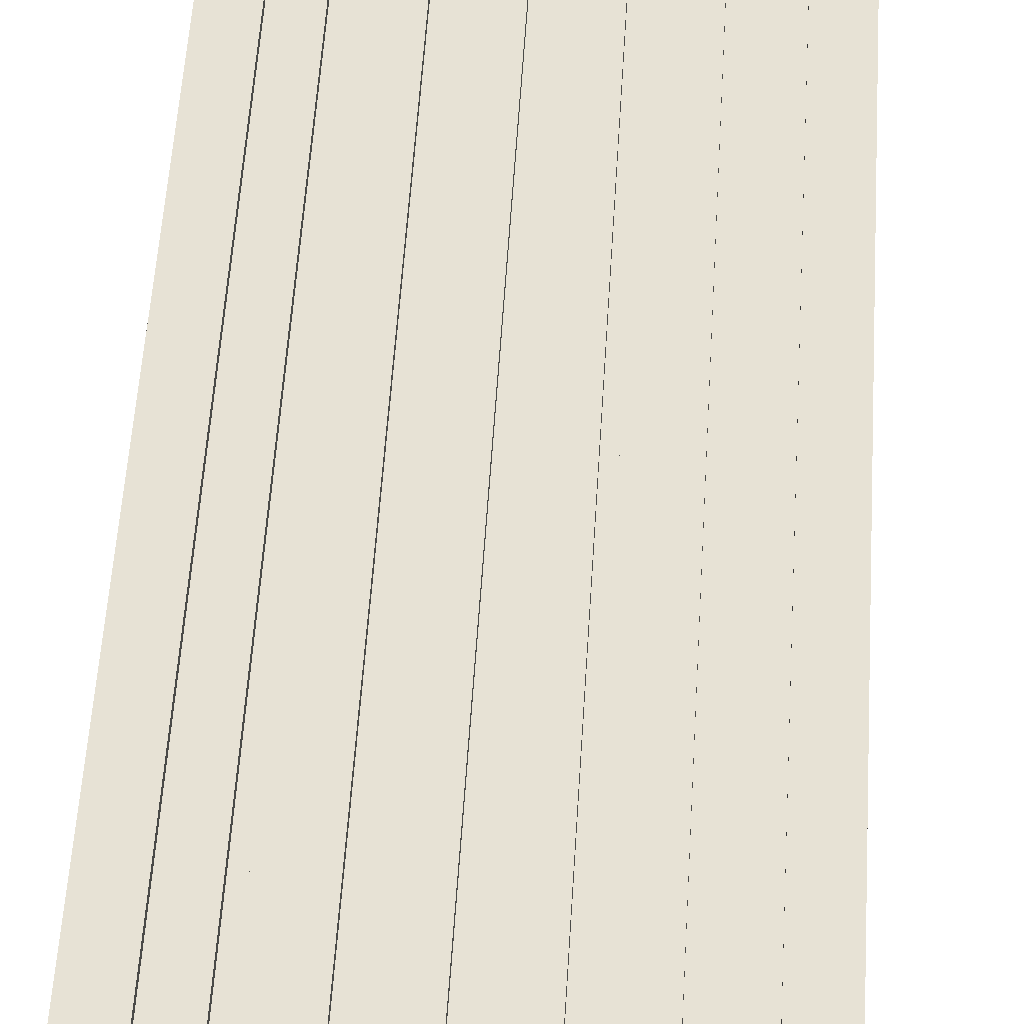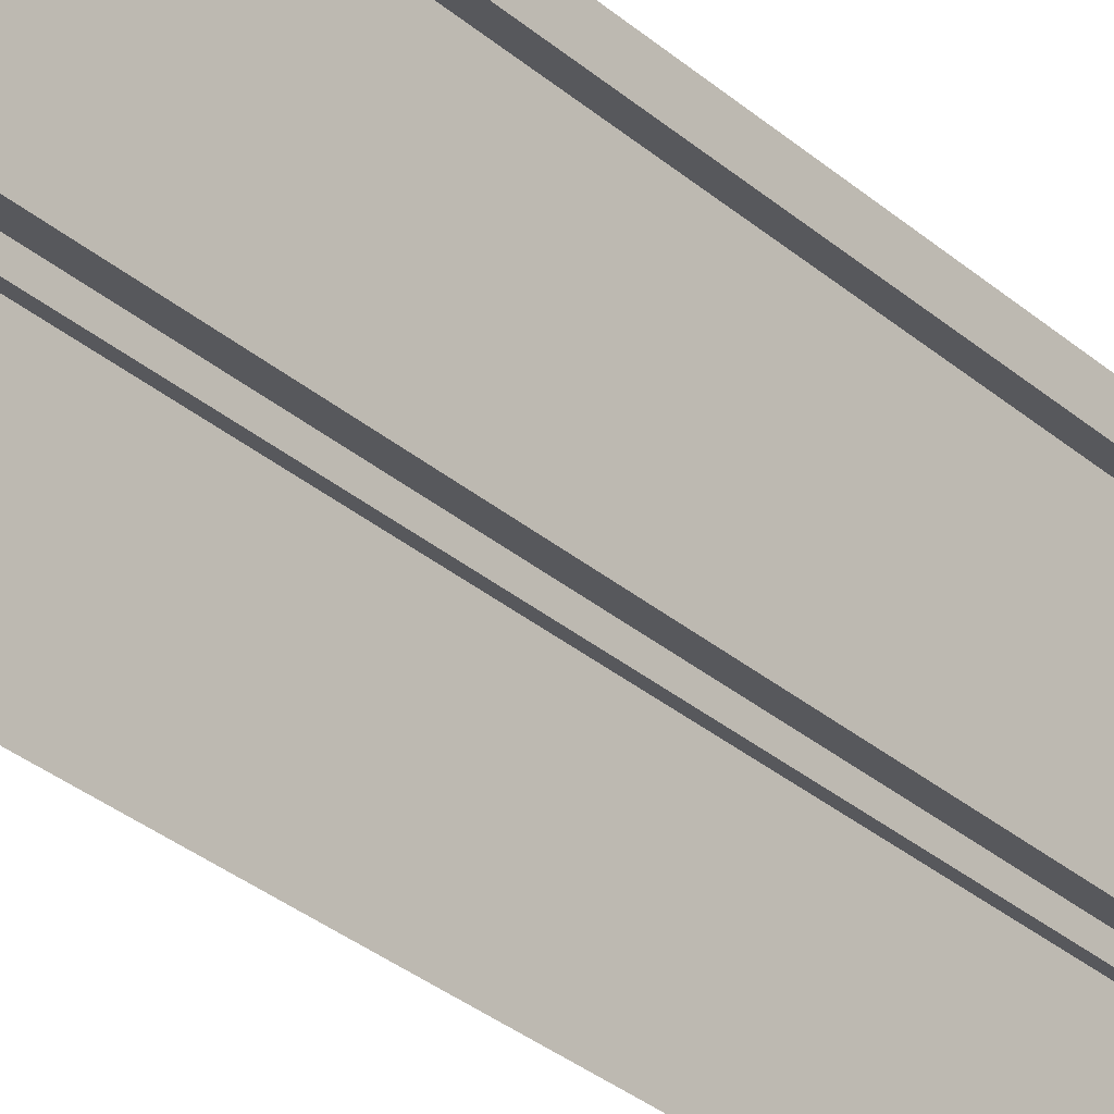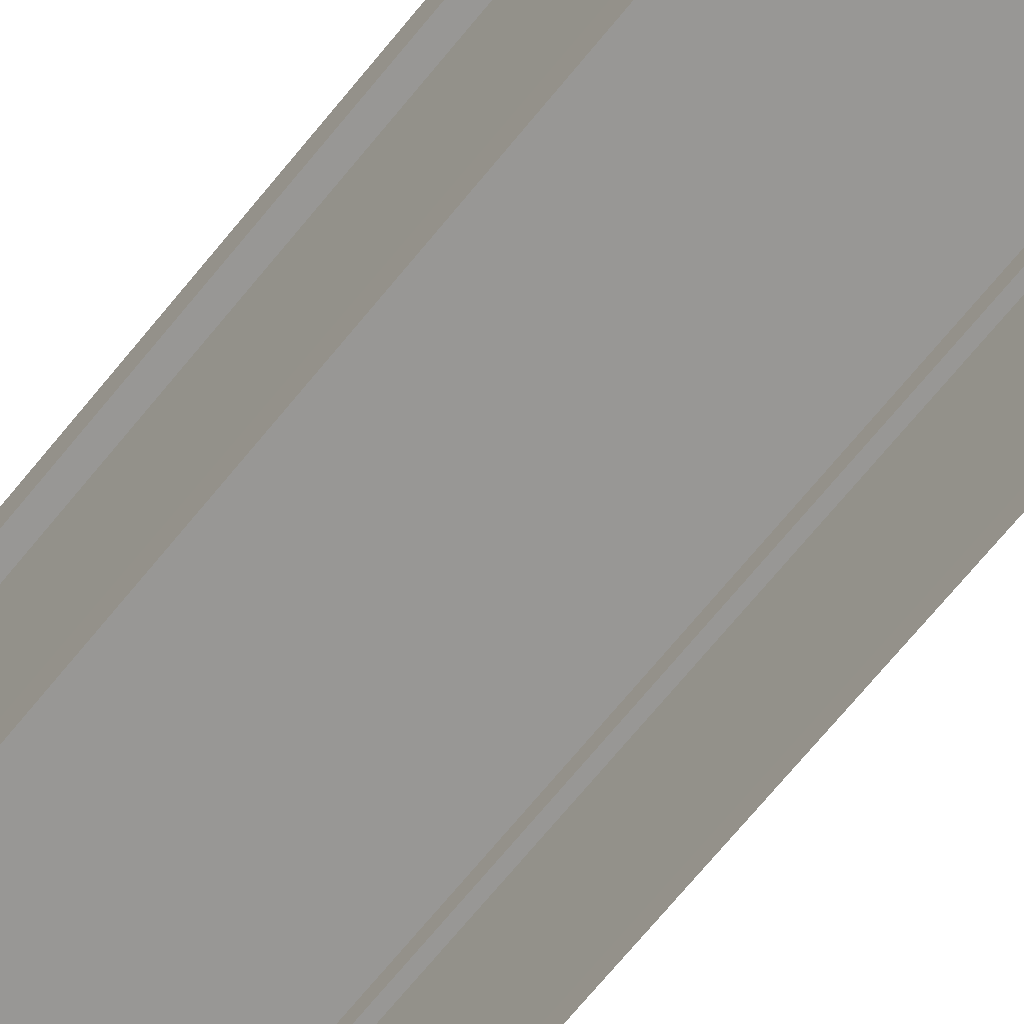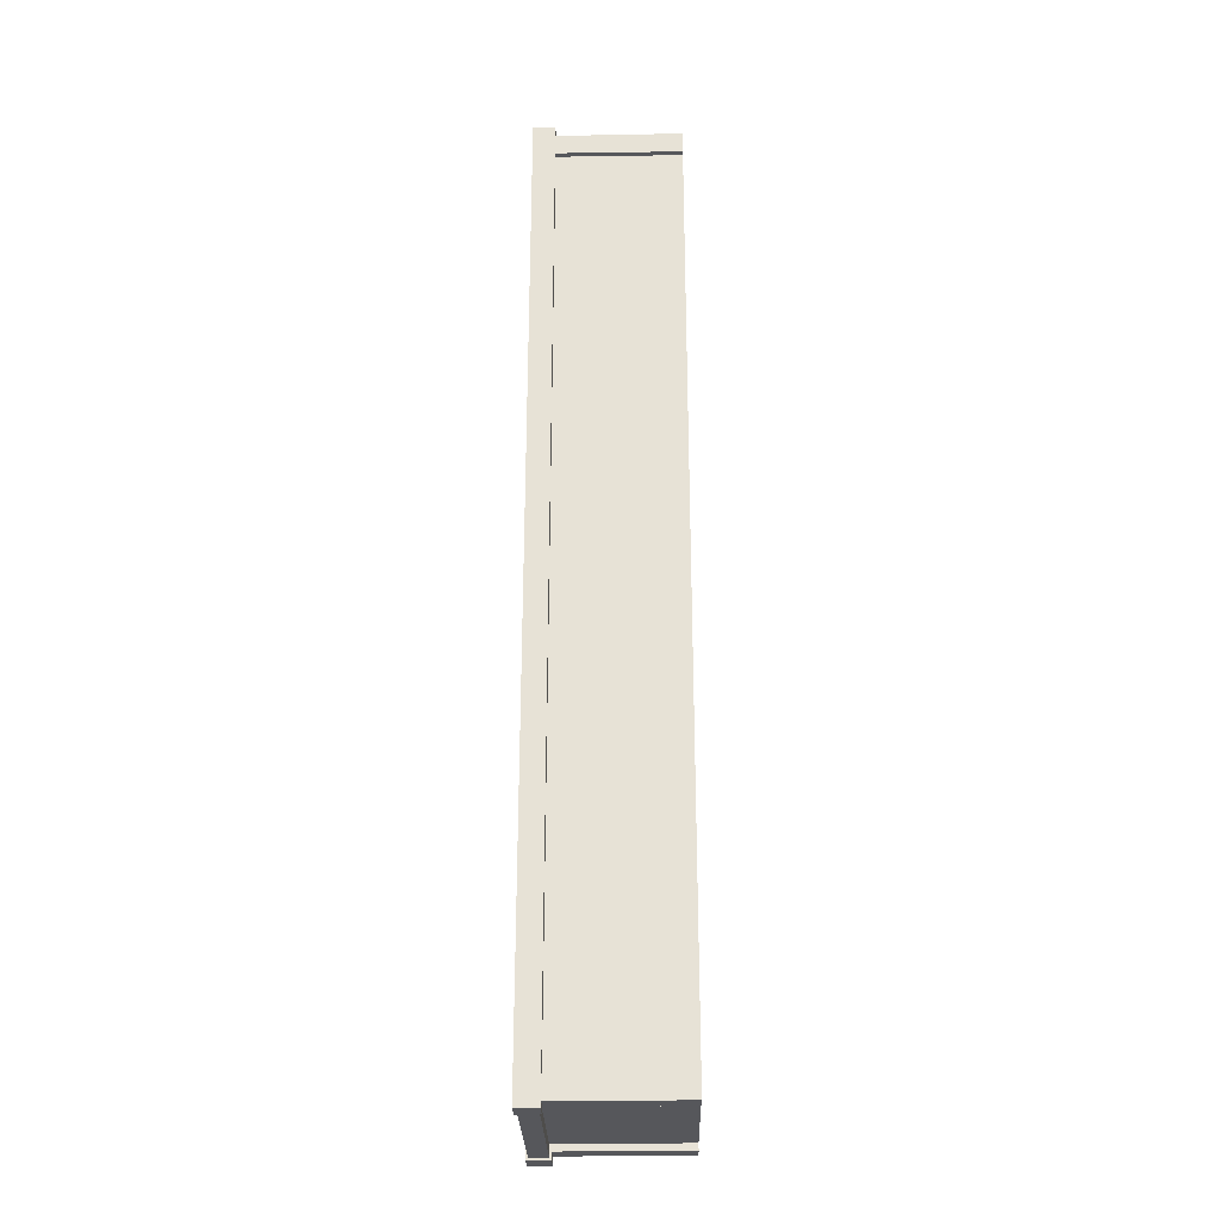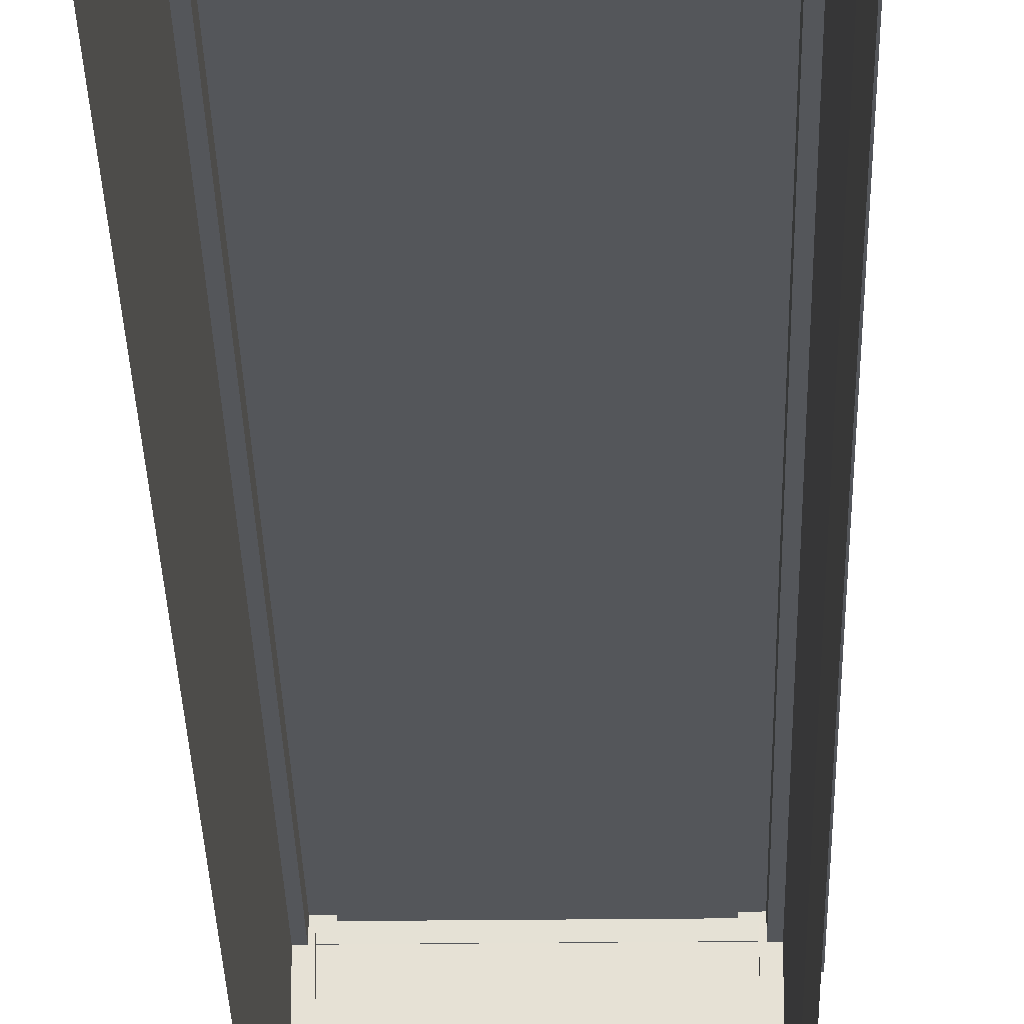
<metadata>
{"format":"obj","ext":"obj","renderer":"f3d","projection":"perspective","resolution":1024,"background":"white","views":[{"elev":40.4,"azim":-177.2,"up":"+Z"},{"elev":-28.7,"azim":-142.7,"up":"+Z"},{"elev":-68.2,"azim":-38.9,"up":"+Z"},{"elev":-27.3,"azim":91.3,"up":"+Y"},{"elev":-25.5,"azim":1.1,"up":"+Z"}]}
</metadata>
<code>
g StoreCounterLongNew
v -0.5063 3.946 1.137
v -0.6994 3.946 1.137
v -0.6994 -3.937 1.137
v -0.5063 -3.937 1.137
v -0.5063 3.946 1.176
v -0.5063 -3.937 1.176
v -0.6994 -3.937 1.176
v -0.6994 3.946 1.176
v -0.6994 -3.937 1.137
v -0.6994 -3.937 1.176
v -0.5063 -3.937 1.176
v -0.5063 -3.937 1.137
v -0.7194 -3.962 1.046
v -0.7194 -3.962 1.194
v 0 -3.962 1.194
v 0 -3.962 1.046
v -0.5063 -3.937 1.137
v -0.5063 -3.937 1.176
v -0.5063 3.946 1.176
v -0.5063 3.946 1.137
v -0.6994 3.946 1.137
v -0.6994 3.946 1.176
v -0.6994 -3.937 1.176
v -0.6994 -3.937 1.137
v -0.8242 3.992 1.029
v -0.8242 3.992 1.212
v -0.8242 -3.983 1.212
v -0.8242 -3.983 1.029
v -0.6561 3.992 1.029
v -0.6561 -3.983 1.029
v -0.6561 -3.983 1.212
v -0.6561 3.992 1.212
v -0.8242 -3.983 1.212
v -0.6561 -3.983 1.212
v -0.6561 -3.983 1.029
v -0.8242 -3.983 1.029
v -0.8242 3.992 1.029
v -0.6561 3.992 1.029
v -0.6561 3.992 1.212
v -0.8242 3.992 1.212
v -0.8242 -3.983 1.029
v -0.6561 -3.983 1.029
v -0.6561 3.992 1.029
v -0.8242 3.992 1.029
v -0.8242 3.992 1.212
v -0.6561 3.992 1.212
v -0.6561 -3.983 1.212
v -0.8242 -3.983 1.212
v -0.2623 3.946 1.137
v -0.4554 3.946 1.137
v -0.4554 -3.937 1.137
v -0.2623 -3.937 1.137
v -0.2623 3.946 1.176
v -0.2623 -3.937 1.176
v -0.4554 -3.937 1.176
v -0.4554 3.946 1.176
v -0.2623 -3.937 1.137
v -0.2623 -3.937 1.176
v -0.2623 3.946 1.176
v -0.2623 3.946 1.137
v -0.4554 3.946 1.137
v -0.4554 3.946 1.176
v -0.4554 -3.937 1.176
v -0.4554 -3.937 1.137
v -0.02335 3.946 1.137
v -0.2165 3.946 1.137
v -0.2165 -3.937 1.137
v -0.02335 -3.937 1.137
v -0.02335 3.946 1.176
v -0.02335 -3.937 1.176
v -0.2165 -3.937 1.176
v -0.2165 3.946 1.176
v -0.02335 -3.937 1.137
v -0.02335 -3.937 1.176
v -0.02335 3.946 1.176
v -0.02335 3.946 1.137
v -0.2165 3.946 1.137
v -0.2165 3.946 1.176
v -0.2165 -3.937 1.176
v -0.2165 -3.937 1.137
v -0.7194 3.793 1.046
v -0.7194 3.793 1.194
v 0 3.793 1.194
v 0 3.793 1.046
v -0.7194 3.971 1.046
v 0 3.971 1.046
v 0 3.971 1.194
v -0.7194 3.971 1.194
v -0.7194 3.793 1.046
v -0.7194 3.971 1.046
v -0.7194 3.971 1.194
v -0.7194 3.793 1.194
v 0 3.793 1.046
v -0.7194 3.971 1.046
v -0.7194 3.793 1.046
v 0 3.971 1.046
v 0.7194 3.971 1.046
v 0.7194 3.793 1.046
v -0.7194 3.793 1.194
v -0.7194 3.971 1.194
v 0 3.971 1.194
v 0 3.793 1.194
v -0.7194 -3.785 1.046
v 0 -3.785 1.046
v 0 -3.785 1.194
v -0.7194 -3.785 1.194
v 0 -3.962 1.046
v -0.7194 -3.785 1.046
v -0.7194 -3.962 1.046
v 0 -3.785 1.046
v 0.7194 -3.785 1.046
v 0.7194 -3.962 1.046
v -0.7194 -3.962 1.194
v -0.7194 -3.785 1.194
v 0 -3.785 1.194
v 0 -3.962 1.194
v -0.7845 3.753 0
v -0.6316 3.753 0
v -0.6316 3.937 0
v -0.7845 3.937 0
v -0.7816 3.934 1.085
v -0.7845 3.937 0
v -0.6316 3.937 0
v -0.6345 3.934 1.085
v -0.6345 3.934 1.085
v -0.6316 3.937 0
v -0.6316 3.753 0
v -0.6345 3.756 1.085
v -0.6345 3.756 1.085
v -0.6316 3.753 0
v -0.7845 3.753 0
v -0.7816 3.756 1.085
v -0.7816 3.756 1.085
v -0.7845 3.753 0
v -0.7845 3.937 0
v -0.7816 3.934 1.085
v -0.7845 -3.929 0
v -0.6316 -3.929 0
v -0.6316 -3.744 0
v -0.7845 -3.744 0
v -0.7816 -3.747 1.085
v -0.7845 -3.744 0
v -0.6316 -3.744 0
v -0.6345 -3.747 1.085
v -0.6345 -3.747 1.085
v -0.6316 -3.744 0
v -0.6316 -3.929 0
v -0.6345 -3.926 1.085
v -0.6345 -3.926 1.085
v -0.6316 -3.929 0
v -0.7845 -3.929 0
v -0.7816 -3.926 1.085
v -0.7816 -3.926 1.085
v -0.7845 -3.929 0
v -0.7845 -3.744 0
v -0.7816 -3.747 1.085
v -0.7368 3.818 1.085
v -0.7397 3.818 0
v -0.6991 3.818 0
v -0.7021 3.818 1.085
v -0.7021 3.818 1.085
v -0.6991 3.818 0
v -0.6991 -3.809 0
v -0.7021 -3.809 1.085
v -0.7021 -3.809 1.085
v -0.6991 -3.809 0
v -0.7397 -3.809 0
v -0.7368 -3.809 1.085
v -0.7368 -3.809 1.085
v -0.7397 -3.809 0
v -0.7397 3.818 0
v -0.7368 3.818 1.085
v -0.7302 3.797 1.085
v -0.7302 3.794 0
v -0.7302 3.834 0
v -0.7302 3.831 1.085
v -0.7302 3.831 1.085
v -0.7302 3.834 0
v 0 3.834 0
v 0 3.831 1.085
v 0 3.797 1.085
v 0 3.794 0
v -0.7302 3.794 0
v -0.7302 3.797 1.085
v -0.7302 -3.87 1.085
v 0 -3.87 1.085
v 0 -3.873 0
v -0.7302 -3.873 0
v 0 -3.836 1.085
v -0.7302 -3.836 1.085
v -0.7302 -3.833 0
v 0 -3.833 0
v 0 3.946 1.117
v 0 -3.937 1.117
v -0.5746 -3.937 1.117
v -0.5746 3.946 1.117
v 0.5063 3.946 1.137
v 0.5063 -3.937 1.137
v 0.6994 -3.937 1.137
v 0.6994 3.946 1.137
v 0.5063 3.946 1.176
v 0.6994 3.946 1.176
v 0.6994 -3.937 1.176
v 0.5063 -3.937 1.176
v 0.6994 -3.937 1.137
v 0.5063 -3.937 1.137
v 0.5063 -3.937 1.176
v 0.6994 -3.937 1.176
v 0.7194 -3.962 1.046
v 0 -3.962 1.046
v 0 -3.962 1.194
v 0.7194 -3.962 1.194
v 0.5063 -3.937 1.137
v 0.5063 3.946 1.137
v 0.5063 3.946 1.176
v 0.5063 -3.937 1.176
v 0.6994 3.946 1.137
v 0.6994 -3.937 1.137
v 0.6994 -3.937 1.176
v 0.6994 3.946 1.176
v 0.8242 3.992 1.029
v 0.8242 -3.983 1.029
v 0.8242 -3.983 1.212
v 0.8242 3.992 1.212
v 0.6561 3.992 1.029
v 0.6561 3.992 1.212
v 0.6561 -3.983 1.212
v 0.6561 -3.983 1.029
v 0.8242 -3.983 1.212
v 0.8242 -3.983 1.029
v 0.6561 -3.983 1.029
v 0.6561 -3.983 1.212
v 0.8242 3.992 1.029
v 0.8242 3.992 1.212
v 0.6561 3.992 1.212
v 0.6561 3.992 1.029
v 0.8242 -3.983 1.029
v 0.8242 3.992 1.029
v 0.6561 3.992 1.029
v 0.6561 -3.983 1.029
v 0.8242 3.992 1.212
v 0.8242 -3.983 1.212
v 0.6561 -3.983 1.212
v 0.6561 3.992 1.212
v 0.2623 3.946 1.137
v 0.2623 -3.937 1.137
v 0.4554 -3.937 1.137
v 0.4554 3.946 1.137
v 0.2623 3.946 1.176
v 0.4554 3.946 1.176
v 0.4554 -3.937 1.176
v 0.2623 -3.937 1.176
v 0.2623 -3.937 1.137
v 0.2623 3.946 1.137
v 0.2623 3.946 1.176
v 0.2623 -3.937 1.176
v 0.4554 3.946 1.137
v 0.4554 -3.937 1.137
v 0.4554 -3.937 1.176
v 0.4554 3.946 1.176
v 0.02335 3.946 1.137
v 0.02335 -3.937 1.137
v 0.2165 -3.937 1.137
v 0.2165 3.946 1.137
v 0.02335 3.946 1.176
v 0.2165 3.946 1.176
v 0.2165 -3.937 1.176
v 0.02335 -3.937 1.176
v 0.02335 -3.937 1.137
v 0.02335 3.946 1.137
v 0.02335 3.946 1.176
v 0.02335 -3.937 1.176
v 0.2165 3.946 1.137
v 0.2165 -3.937 1.137
v 0.2165 -3.937 1.176
v 0.2165 3.946 1.176
v 0.7194 3.793 1.046
v 0 3.793 1.046
v 0 3.793 1.194
v 0.7194 3.793 1.194
v 0.7194 3.971 1.046
v 0.7194 3.971 1.194
v 0 3.971 1.194
v 0 3.971 1.046
v 0 3.793 1.194
v 0 3.793 1.046
v 0 3.971 1.046
v 0 3.971 1.194
v 0.7194 3.793 1.046
v 0.7194 3.793 1.194
v 0.7194 3.971 1.194
v 0.7194 3.971 1.046
v 0.7194 3.793 1.194
v 0 3.793 1.194
v 0 3.971 1.194
v 0.7194 3.971 1.194
v 0.7194 -3.785 1.046
v 0.7194 -3.785 1.194
v 0 -3.785 1.194
v 0 -3.785 1.046
v 0.7194 -3.962 1.194
v 0 -3.962 1.194
v 0 -3.785 1.194
v 0.7194 -3.785 1.194
v 0.7845 3.753 0
v 0.7845 3.937 0
v 0.6316 3.937 0
v 0.6316 3.753 0
v 0.7816 3.934 1.085
v 0.6345 3.934 1.085
v 0.6316 3.937 0
v 0.7845 3.937 0
v 0.6345 3.934 1.085
v 0.6345 3.756 1.085
v 0.6316 3.753 0
v 0.6316 3.937 0
v 0.6345 3.756 1.085
v 0.7816 3.756 1.085
v 0.7845 3.753 0
v 0.6316 3.753 0
v 0.7816 3.756 1.085
v 0.7816 3.934 1.085
v 0.7845 3.937 0
v 0.7845 3.753 0
v 0.7845 -3.929 0
v 0.7845 -3.744 0
v 0.6316 -3.744 0
v 0.6316 -3.929 0
v 0.7816 -3.747 1.085
v 0.6345 -3.747 1.085
v 0.6316 -3.744 0
v 0.7845 -3.744 0
v 0.6345 -3.747 1.085
v 0.6345 -3.926 1.085
v 0.6316 -3.929 0
v 0.6316 -3.744 0
v 0.6345 -3.926 1.085
v 0.7816 -3.926 1.085
v 0.7845 -3.929 0
v 0.6316 -3.929 0
v 0.7816 -3.926 1.085
v 0.7816 -3.747 1.085
v 0.7845 -3.744 0
v 0.7845 -3.929 0
v 0.7368 3.818 1.085
v 0.7021 3.818 1.085
v 0.6991 3.818 0
v 0.7397 3.818 0
v 0.7021 3.818 1.085
v 0.7021 -3.809 1.085
v 0.6991 -3.809 0
v 0.6991 3.818 0
v 0.7021 -3.809 1.085
v 0.7368 -3.809 1.085
v 0.7397 -3.809 0
v 0.6991 -3.809 0
v 0.7368 -3.809 1.085
v 0.7368 3.818 1.085
v 0.7397 3.818 0
v 0.7397 -3.809 0
v 0.7302 3.797 1.085
v 0.7302 3.831 1.085
v 0.7302 3.834 0
v 0.7302 3.794 0
v 0.7302 3.831 1.085
v 0 3.831 1.085
v 0 3.834 0
v 0.7302 3.834 0
v 0 3.797 1.085
v 0.7302 3.797 1.085
v 0.7302 3.794 0
v 0 3.794 0
v 0.7302 -3.87 1.085
v 0.7302 -3.873 0
v 0 -3.873 0
v 0 -3.87 1.085
v 0 -3.836 1.085
v 0 -3.833 0
v 0.7302 -3.833 0
v 0.7302 -3.836 1.085
v 0 3.946 1.117
v 0.5746 3.946 1.117
v 0.5746 -3.937 1.117
v 0 -3.937 1.117
g StoreCounterLongNew_0
f 3 2 1
f 4 3 1
f 7 6 5
f 8 7 5
f 11 10 9
f 12 11 9
f 15 14 13
f 16 15 13
f 19 18 17
f 20 19 17
f 23 22 21
f 24 23 21
f 27 26 25
f 28 27 25
f 31 30 29
f 32 31 29
f 35 34 33
f 36 35 33
f 39 38 37
f 40 39 37
f 43 42 41
f 44 43 41
f 47 46 45
f 48 47 45
f 51 50 49
f 52 51 49
f 55 54 53
f 56 55 53
f 59 58 57
f 60 59 57
f 63 62 61
f 64 63 61
f 67 66 65
f 68 67 65
f 71 70 69
f 72 71 69
f 75 74 73
f 76 75 73
f 79 78 77
f 80 79 77
f 83 82 81
f 84 83 81
f 87 86 85
f 88 87 85
f 91 90 89
f 92 91 89
f 95 94 93
f 94 96 93
f 96 97 93
f 97 98 93
f 101 100 99
f 102 101 99
f 105 104 103
f 106 105 103
f 109 108 107
f 108 110 107
f 110 111 107
f 111 112 107
f 115 114 113
f 116 115 113
f 119 118 117
f 120 119 117
f 123 122 121
f 124 123 121
f 127 126 125
f 128 127 125
f 131 130 129
f 132 131 129
f 135 134 133
f 136 135 133
f 139 138 137
f 140 139 137
f 143 142 141
f 144 143 141
f 147 146 145
f 148 147 145
f 151 150 149
f 152 151 149
f 155 154 153
f 156 155 153
f 159 158 157
f 160 159 157
f 163 162 161
f 164 163 161
f 167 166 165
f 168 167 165
f 171 170 169
f 172 171 169
f 175 174 173
f 176 175 173
f 179 178 177
f 180 179 177
f 183 182 181
f 184 183 181
f 187 186 185
f 188 187 185
f 191 190 189
f 192 191 189
f 195 194 193
f 196 195 193
f 199 198 197
f 200 199 197
f 203 202 201
f 204 203 201
f 207 206 205
f 208 207 205
f 211 210 209
f 212 211 209
f 215 214 213
f 216 215 213
f 219 218 217
f 220 219 217
f 223 222 221
f 224 223 221
f 227 226 225
f 228 227 225
f 231 230 229
f 232 231 229
f 235 234 233
f 236 235 233
f 239 238 237
f 240 239 237
f 243 242 241
f 244 243 241
f 247 246 245
f 248 247 245
f 251 250 249
f 252 251 249
f 255 254 253
f 256 255 253
f 259 258 257
f 260 259 257
f 263 262 261
f 264 263 261
f 267 266 265
f 268 267 265
f 271 270 269
f 272 271 269
f 275 274 273
f 276 275 273
f 279 278 277
f 280 279 277
f 283 282 281
f 284 283 281
f 287 286 285
f 288 287 285
f 291 290 289
f 292 291 289
f 295 294 293
f 296 295 293
f 299 298 297
f 300 299 297
f 303 302 301
f 304 303 301
f 307 306 305
f 308 307 305
f 311 310 309
f 312 311 309
f 315 314 313
f 316 315 313
f 319 318 317
f 320 319 317
f 323 322 321
f 324 323 321
f 327 326 325
f 328 327 325
f 331 330 329
f 332 331 329
f 335 334 333
f 336 335 333
f 339 338 337
f 340 339 337
f 343 342 341
f 344 343 341
f 347 346 345
f 348 347 345
f 351 350 349
f 352 351 349
f 355 354 353
f 356 355 353
f 359 358 357
f 360 359 357
f 363 362 361
f 364 363 361
f 367 366 365
f 368 367 365
f 371 370 369
f 372 371 369
f 375 374 373
f 376 375 373
f 379 378 377
f 380 379 377
f 383 382 381
f 384 383 381

</code>
